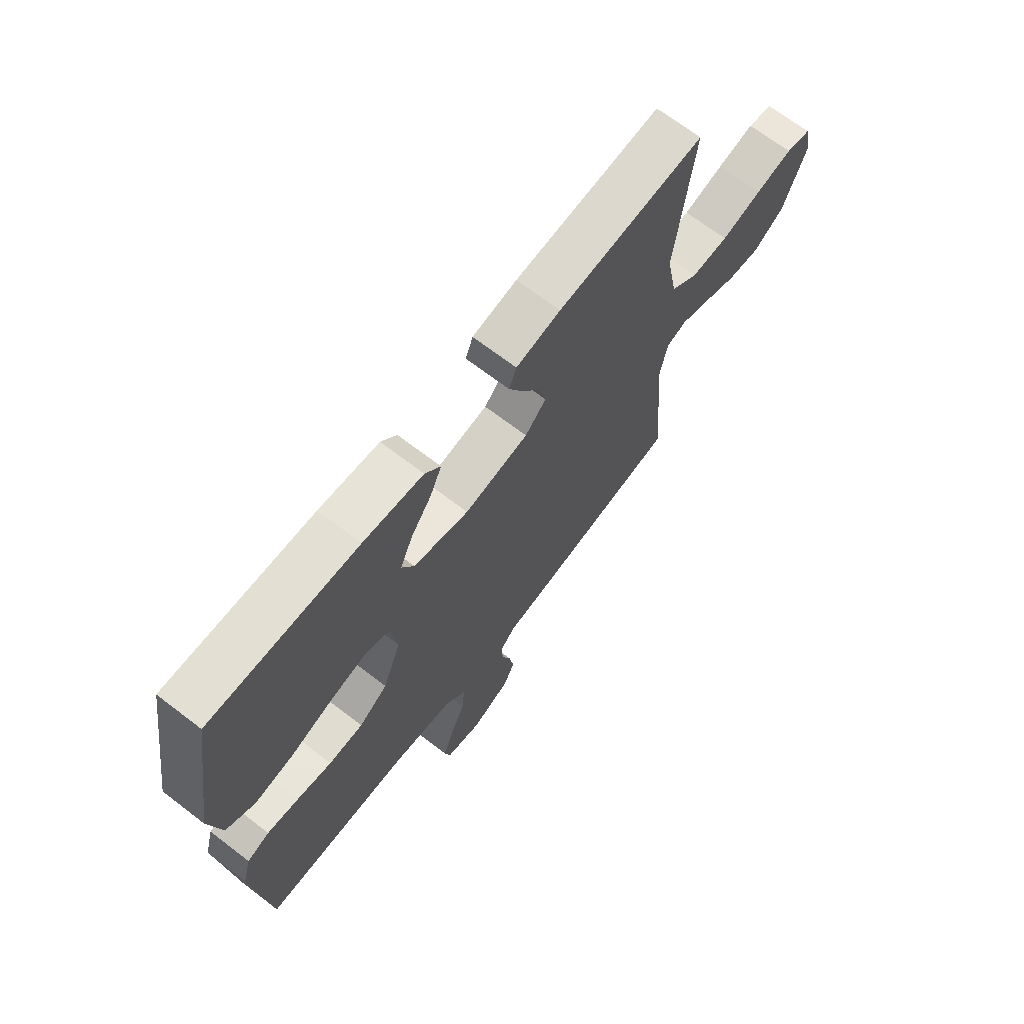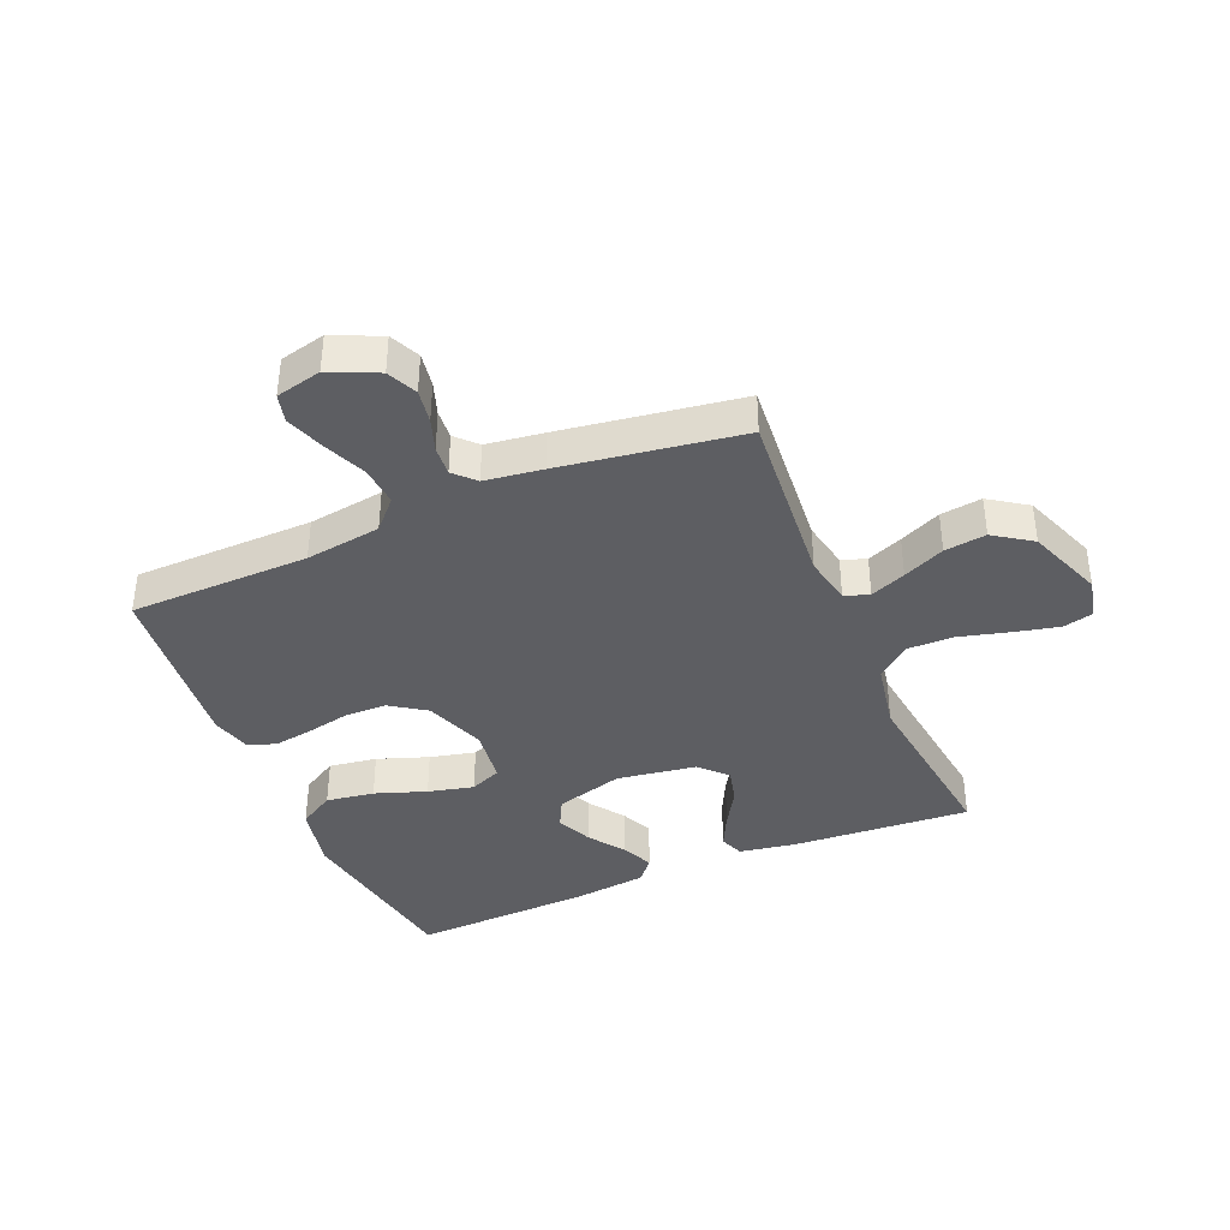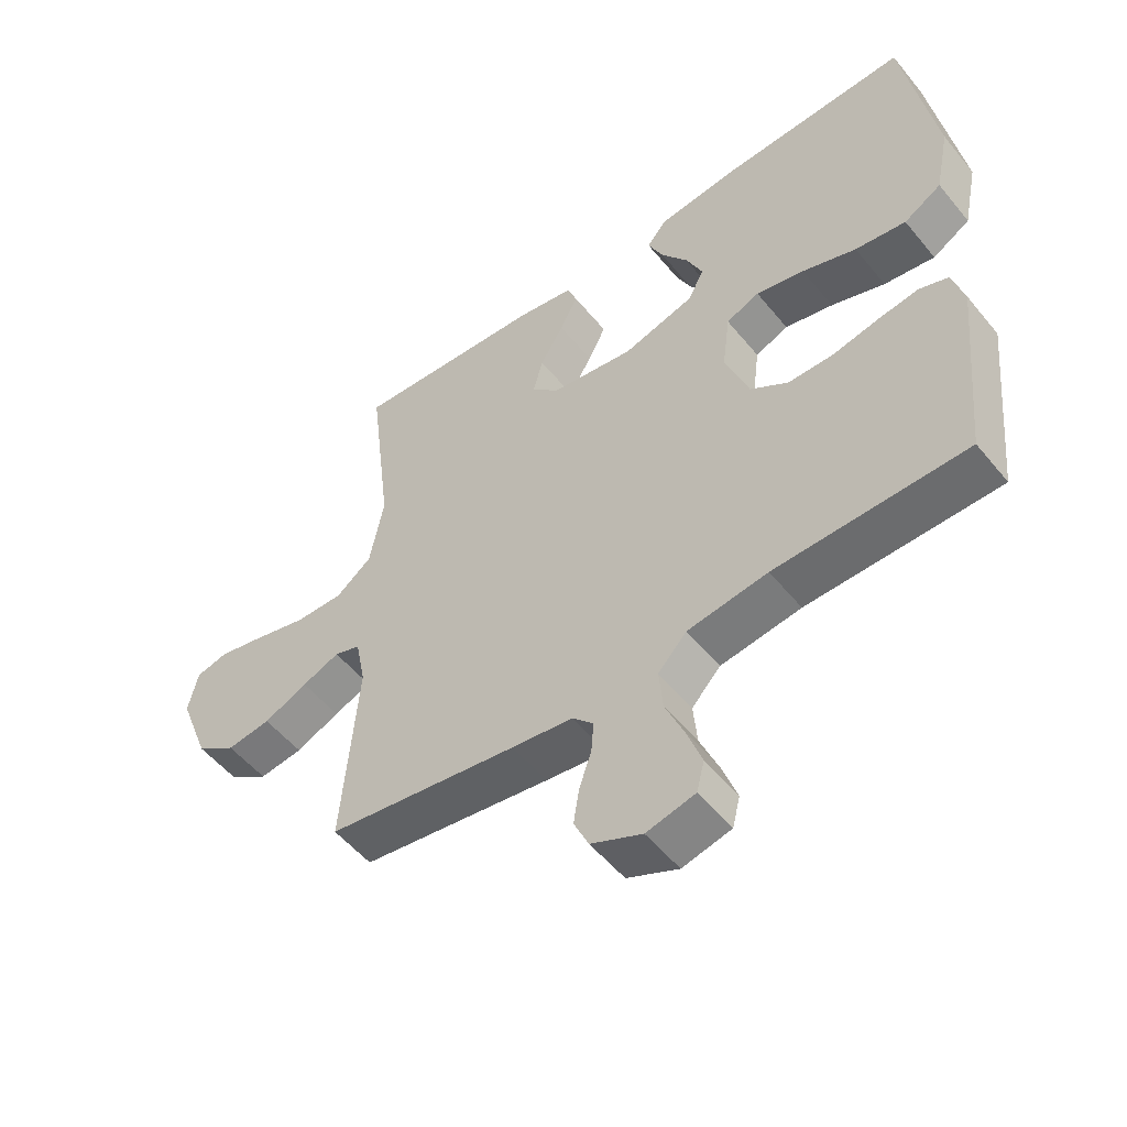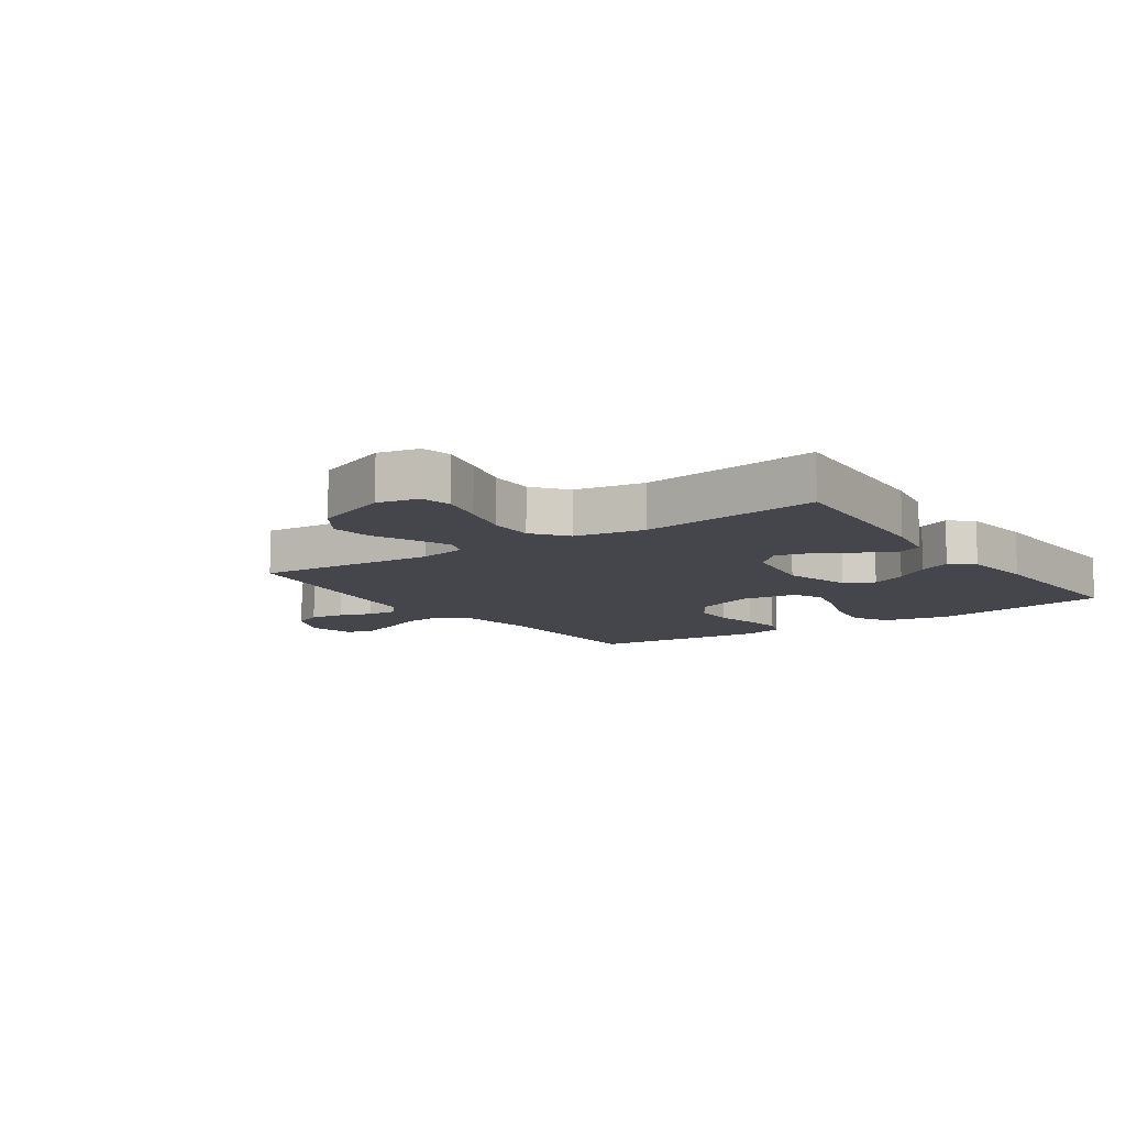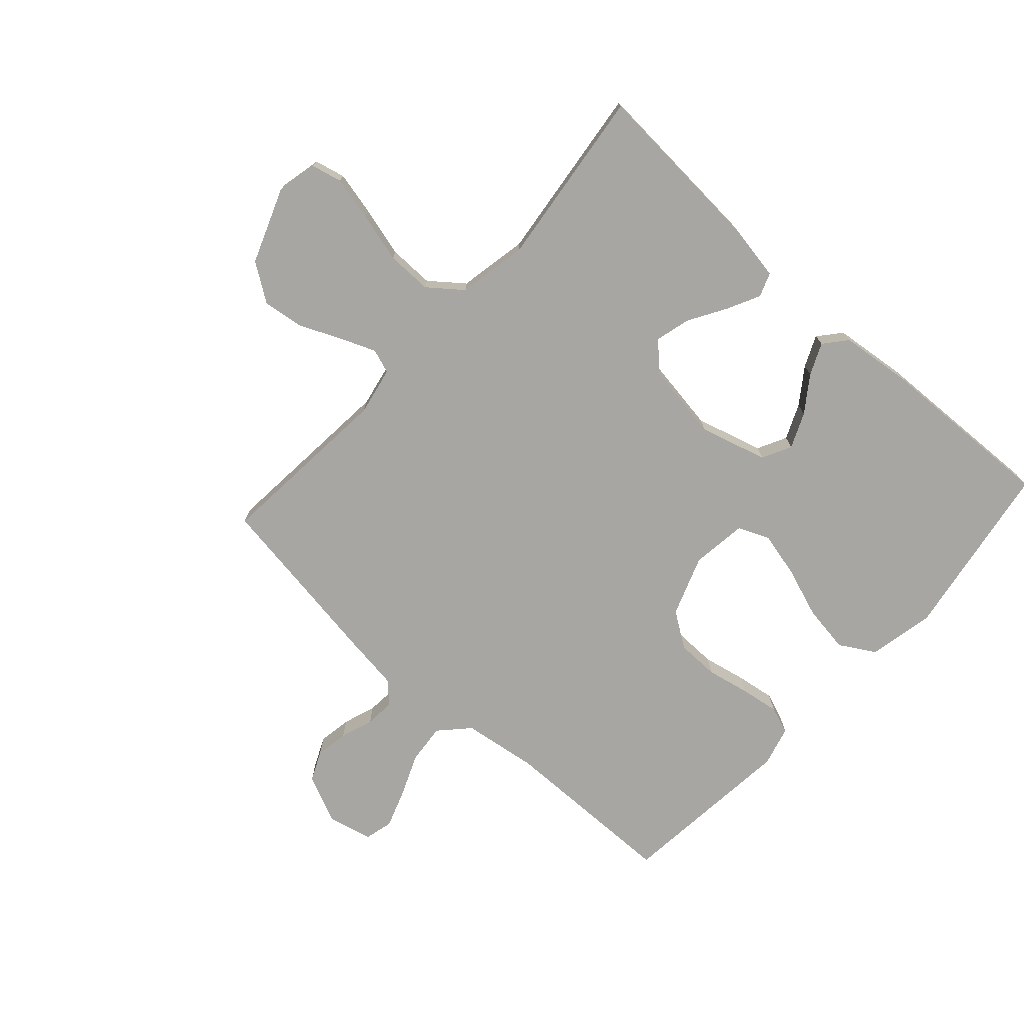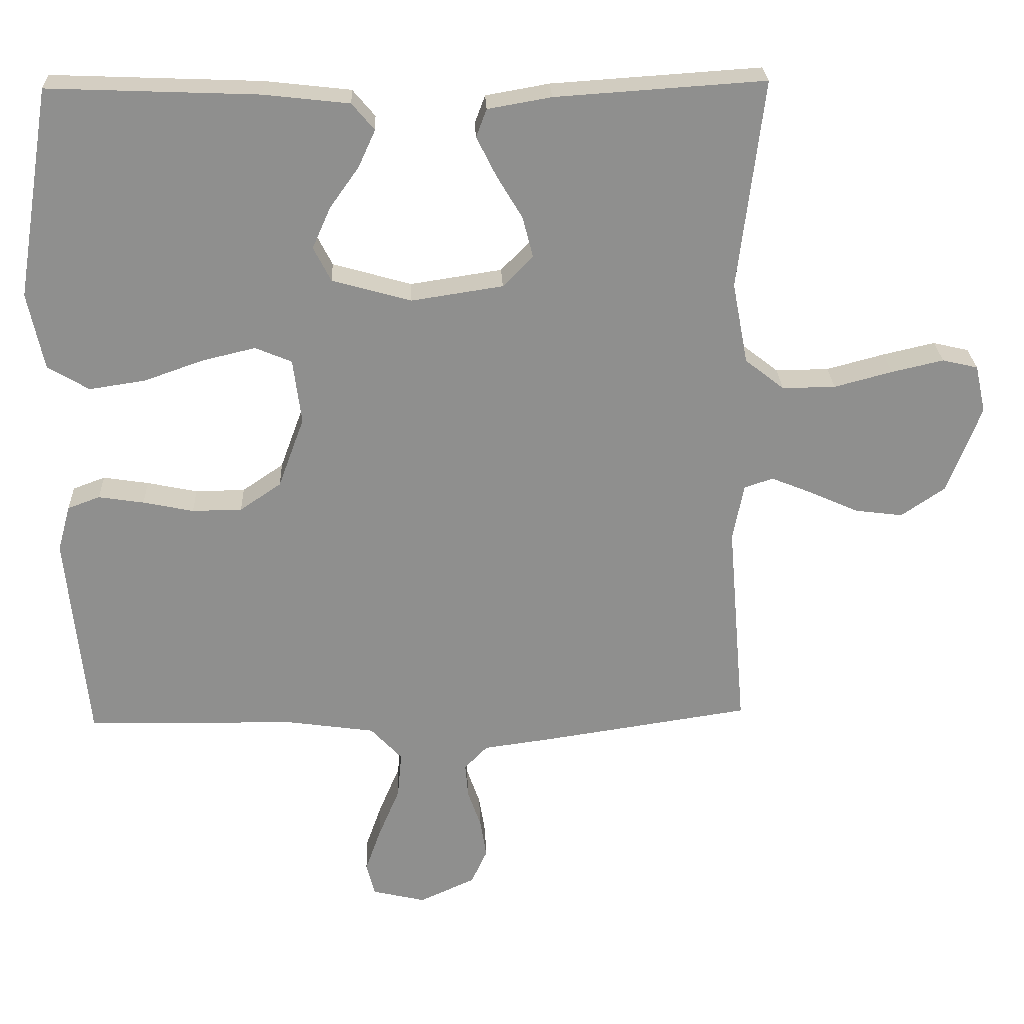
<metadata>
{"format":"obj","ext":"obj","renderer":"f3d","projection":"perspective","resolution":1024,"background":"white","views":[{"elev":68.8,"azim":127.5,"up":"+Z"},{"elev":-39.0,"azim":-157.1,"up":"+Y"},{"elev":-52.9,"azim":38.2,"up":"+Z"},{"elev":-10.1,"azim":-55.2,"up":"+Y"},{"elev":-74.2,"azim":-42.2,"up":"+Y"},{"elev":25.1,"azim":177.7,"up":"+Z"}]}
</metadata>
<code>
v 0.5 0.07 -0.5
v 0.2 0.07 -0.505
v 0.074 0.07 -0.523
v 0.029 0.07 -0.571
v 0.035 0.07 -0.637
v 0.065 0.07 -0.708
v 0.088 0.07 -0.773
v 0.076 0.07 -0.82
v 0 0.07 -0.838
v -0.08 0.07 -0.802
v -0.103 0.07 -0.752
v -0.094 0.07 -0.696
v -0.075 0.07 -0.641
v -0.071 0.07 -0.592
v -0.104 0.07 -0.558
v -0.2 0.07 -0.545
v -0.5 0.07 -0.5
v -0.475 0.07 -0.2
v -0.491 0.07 -0.119
v -0.532 0.07 -0.105
v -0.591 0.07 -0.129
v -0.66 0.07 -0.16
v -0.729 0.07 -0.169
v -0.792 0.07 -0.126
v -0.84 0.07 0
v -0.825 0.07 0.068
v -0.774 0.07 0.08
v -0.7 0.07 0.063
v -0.617 0.07 0.041
v -0.541 0.07 0.04
v -0.485 0.07 0.084
v -0.463 0.07 0.2
v -0.5 0.07 0.5
v -0.2 0.07 0.48
v -0.109 0.07 0.464
v -0.094 0.07 0.424
v -0.122 0.07 0.368
v -0.159 0.07 0.306
v -0.174 0.07 0.248
v -0.131 0.07 0.204
v 0 0.07 0.184
v 0.113 0.07 0.216
v 0.138 0.07 0.265
v 0.112 0.07 0.324
v 0.07 0.07 0.383
v 0.046 0.07 0.436
v 0.078 0.07 0.474
v 0.2 0.07 0.488
v 0.5 0.07 0.5
v 0.549 0.07 0.2
v 0.526 0.07 0.09
v 0.467 0.07 0.055
v 0.387 0.07 0.067
v 0.302 0.07 0.097
v 0.226 0.07 0.115
v 0.174 0.07 0.093
v 0.162 0.07 0
v 0.199 0.07 -0.101
v 0.258 0.07 -0.141
v 0.329 0.07 -0.142
v 0.401 0.07 -0.127
v 0.466 0.07 -0.117
v 0.512 0.07 -0.134
v 0.53 0.07 -0.2
v 0.5 0 -0.5
v 0.2 0 -0.505
v 0.074 0 -0.523
v 0.029 0 -0.571
v 0.035 0 -0.637
v 0.065 0 -0.708
v 0.088 0 -0.773
v 0.076 0 -0.82
v 0 0 -0.838
v -0.08 0 -0.802
v -0.103 0 -0.752
v -0.094 0 -0.696
v -0.075 0 -0.641
v -0.071 0 -0.592
v -0.104 0 -0.558
v -0.2 0 -0.545
v -0.5 0 -0.5
v -0.475 0 -0.2
v -0.491 0 -0.119
v -0.532 0 -0.105
v -0.591 0 -0.129
v -0.66 0 -0.16
v -0.729 0 -0.169
v -0.792 0 -0.126
v -0.84 0 0
v -0.825 0 0.068
v -0.774 0 0.08
v -0.7 0 0.063
v -0.617 0 0.041
v -0.541 0 0.04
v -0.485 0 0.084
v -0.463 0 0.2
v -0.5 0 0.5
v -0.2 0 0.48
v -0.109 0 0.464
v -0.094 0 0.424
v -0.122 0 0.368
v -0.159 0 0.306
v -0.174 0 0.248
v -0.131 0 0.204
v 0 0 0.184
v 0.113 0 0.216
v 0.138 0 0.265
v 0.112 0 0.324
v 0.07 0 0.383
v 0.046 0 0.436
v 0.078 0 0.474
v 0.2 0 0.488
v 0.5 0 0.5
v 0.549 0 0.2
v 0.526 0 0.09
v 0.467 0 0.055
v 0.387 0 0.067
v 0.302 0 0.097
v 0.226 0 0.115
v 0.174 0 0.093
v 0.162 0 0
v 0.199 0 -0.101
v 0.258 0 -0.141
v 0.329 0 -0.142
v 0.401 0 -0.127
v 0.466 0 -0.117
v 0.512 0 -0.134
v 0.53 0 -0.2
f 63 64 1 2
f 60 61 62 63
f 60 63 2 3
f 59 60 3 4
f 58 59 4
f 57 58 4
f 56 57 4
f 51 52 53 54
f 51 54 55
f 50 51 55
f 49 50 55
f 48 49 55 56
f 44 45 46 47
f 43 44 47 48
f 35 36 37 38
f 33 34 35 38
f 32 33 38 39
f 31 32 39 40
f 26 27 28 29
f 24 25 26 29
f 24 29 30
f 21 22 23 24
f 20 21 24 30
f 19 20 30 31
f 15 16 17 18
f 15 18 19 31
f 10 11 12 13
f 10 13 14
f 9 10 14
f 8 9 14
f 5 6 7 8
f 5 8 14
f 4 5 14 15
f 43 48 56 4
f 42 43 4 15
f 41 42 15
f 15 31 40 41
f 66 65 128 127
f 127 126 125 124
f 67 66 127 124
f 68 67 124 123
f 68 123 122
f 68 122 121
f 68 121 120
f 118 117 116 115
f 119 118 115
f 119 115 114
f 119 114 113
f 120 119 113 112
f 111 110 109 108
f 112 111 108 107
f 102 101 100 99
f 102 99 98 97
f 103 102 97 96
f 104 103 96 95
f 93 92 91 90
f 93 90 89 88
f 94 93 88
f 88 87 86 85
f 94 88 85 84
f 95 94 84 83
f 82 81 80 79
f 95 83 82 79
f 77 76 75 74
f 78 77 74
f 78 74 73
f 78 73 72
f 72 71 70 69
f 78 72 69
f 79 78 69 68
f 68 120 112 107
f 79 68 107 106
f 79 106 105
f 105 104 95 79
f 1 65 66 2
f 2 66 67 3
f 3 67 68 4
f 4 68 69 5
f 5 69 70 6
f 6 70 71 7
f 7 71 72 8
f 8 72 73 9
f 9 73 74 10
f 10 74 75 11
f 11 75 76 12
f 12 76 77 13
f 13 77 78 14
f 14 78 79 15
f 15 79 80 16
f 16 80 81 17
f 17 81 82 18
f 18 82 83 19
f 19 83 84 20
f 20 84 85 21
f 21 85 86 22
f 22 86 87 23
f 23 87 88 24
f 24 88 89 25
f 25 89 90 26
f 26 90 91 27
f 27 91 92 28
f 28 92 93 29
f 29 93 94 30
f 30 94 95 31
f 31 95 96 32
f 32 96 97 33
f 33 97 98 34
f 34 98 99 35
f 35 99 100 36
f 36 100 101 37
f 37 101 102 38
f 38 102 103 39
f 39 103 104 40
f 40 104 105 41
f 41 105 106 42
f 42 106 107 43
f 43 107 108 44
f 44 108 109 45
f 45 109 110 46
f 46 110 111 47
f 47 111 112 48
f 48 112 113 49
f 49 113 114 50
f 50 114 115 51
f 51 115 116 52
f 52 116 117 53
f 53 117 118 54
f 54 118 119 55
f 55 119 120 56
f 56 120 121 57
f 57 121 122 58
f 58 122 123 59
f 59 123 124 60
f 60 124 125 61
f 61 125 126 62
f 62 126 127 63
f 63 127 128 64
f 64 128 65 1

</code>
